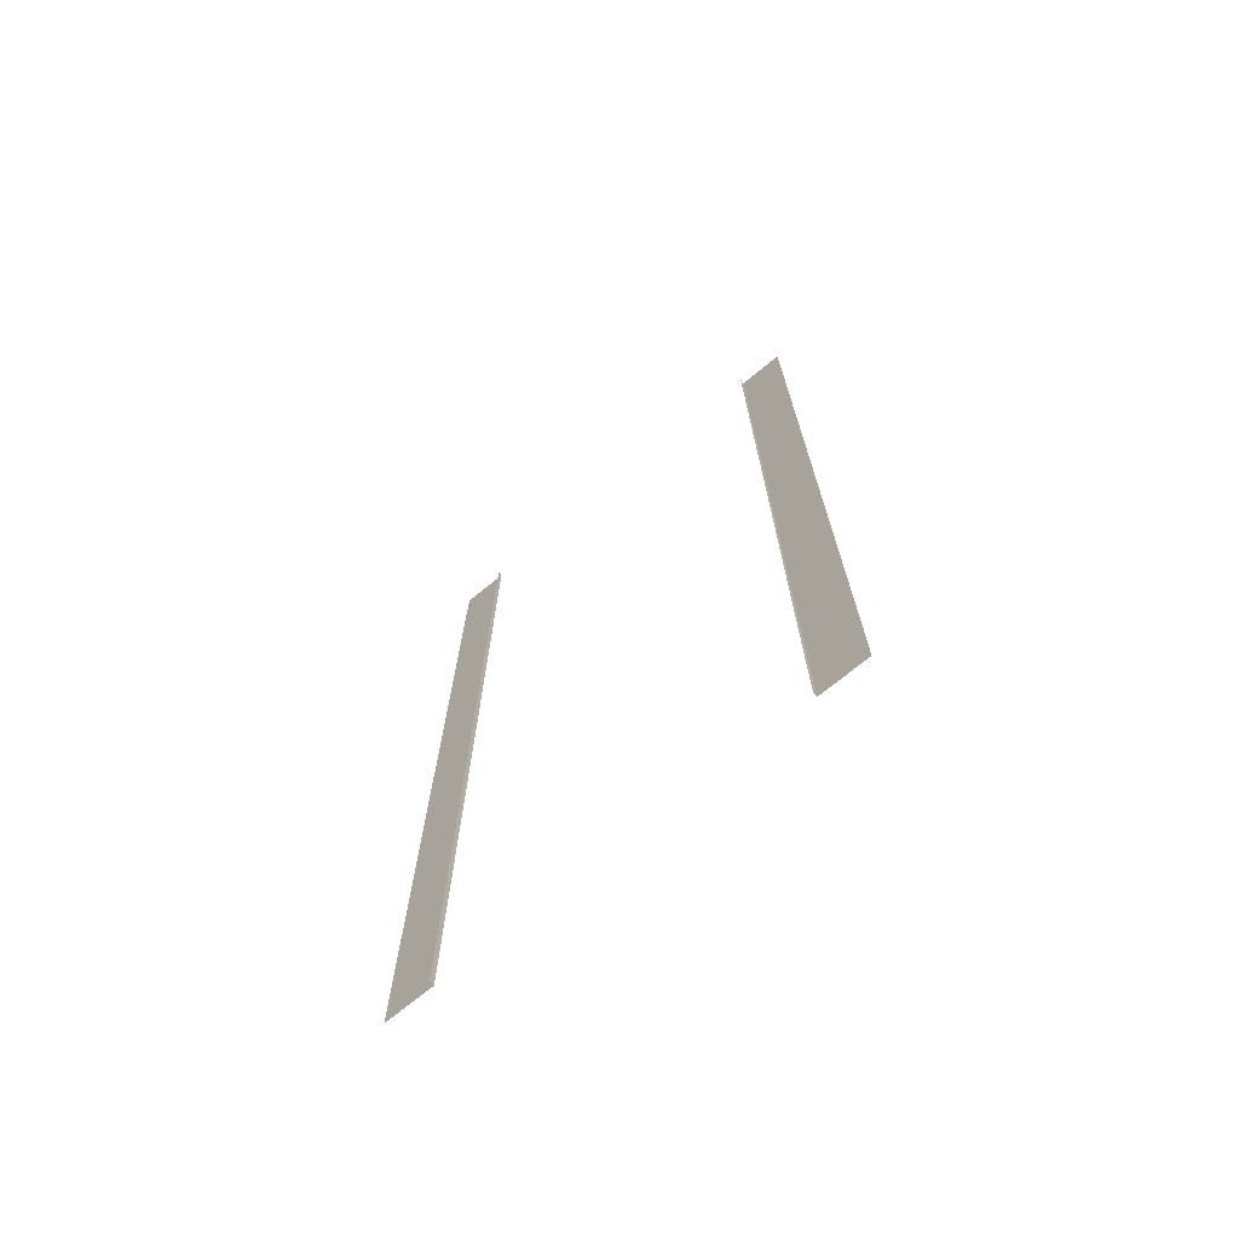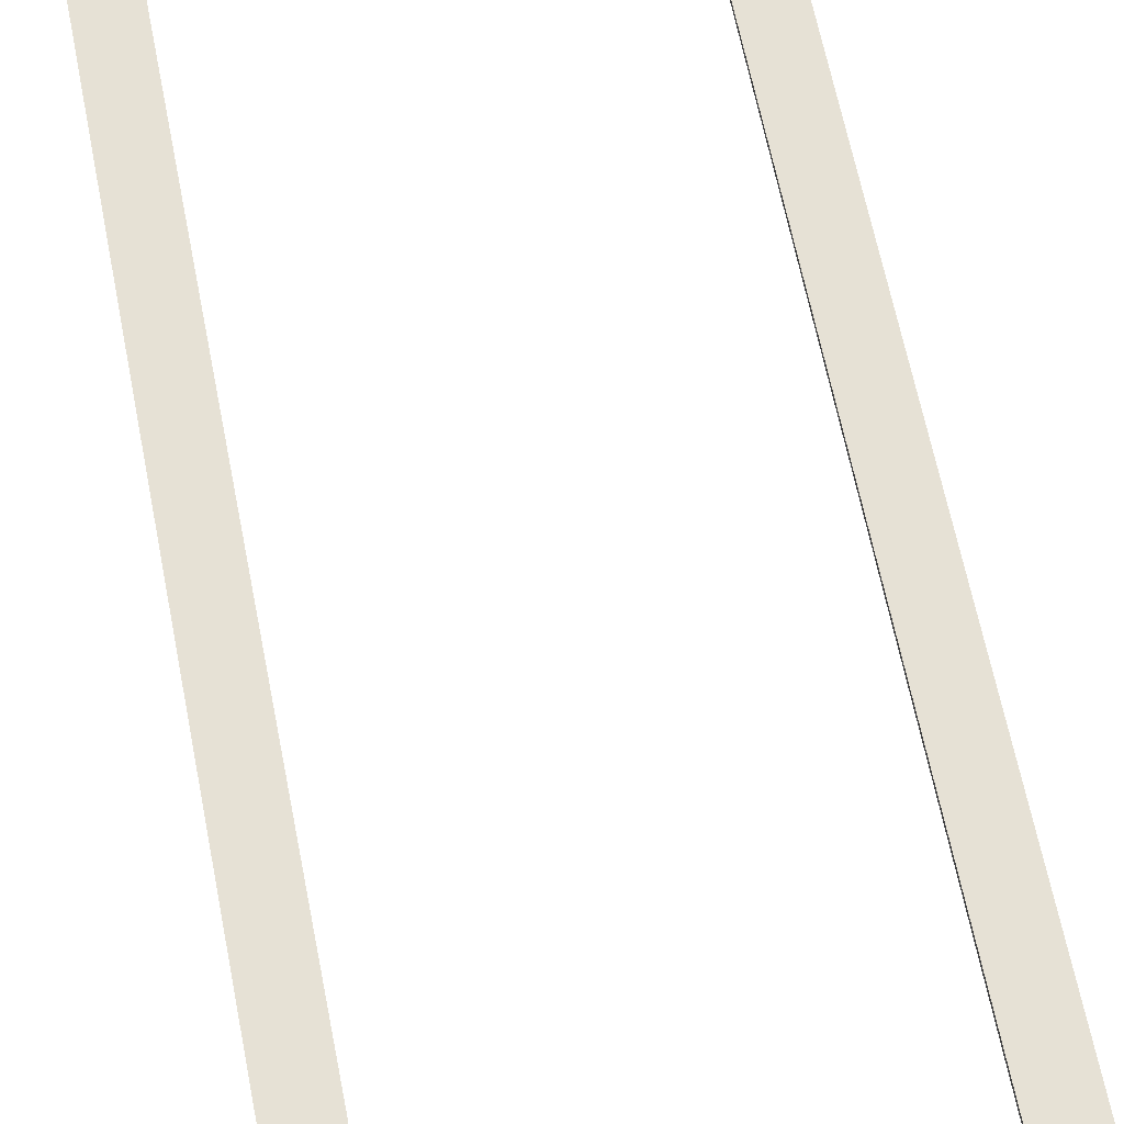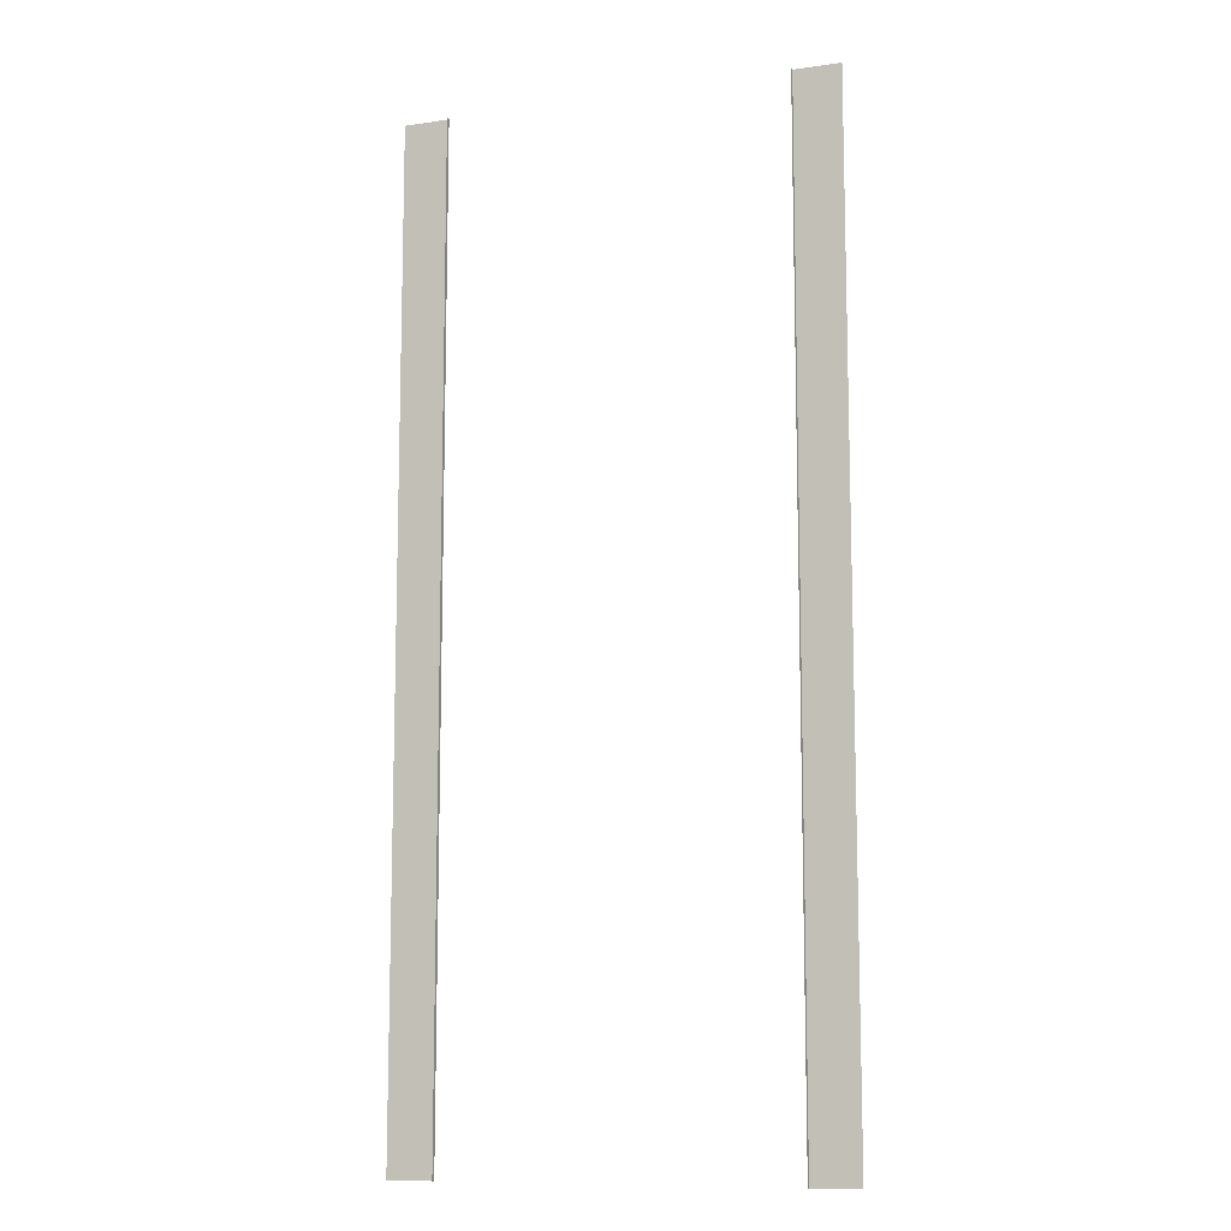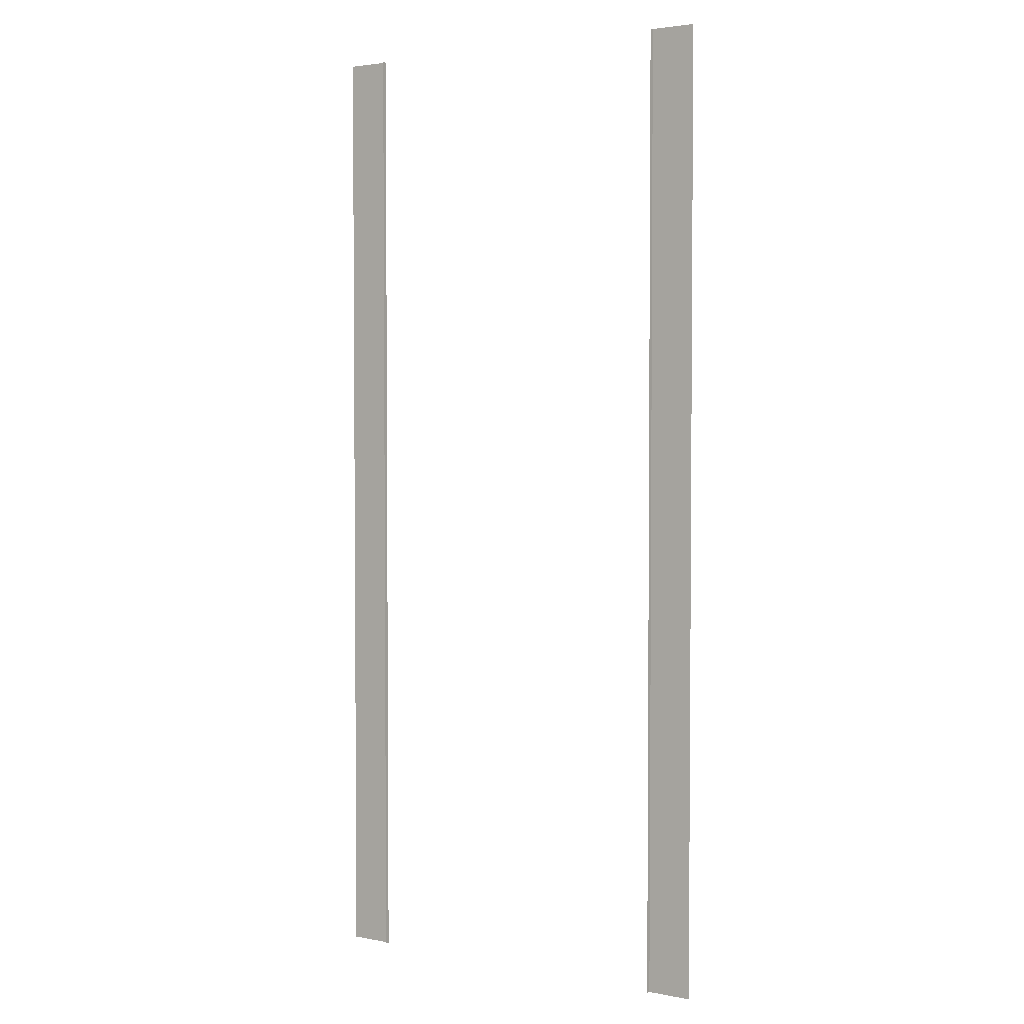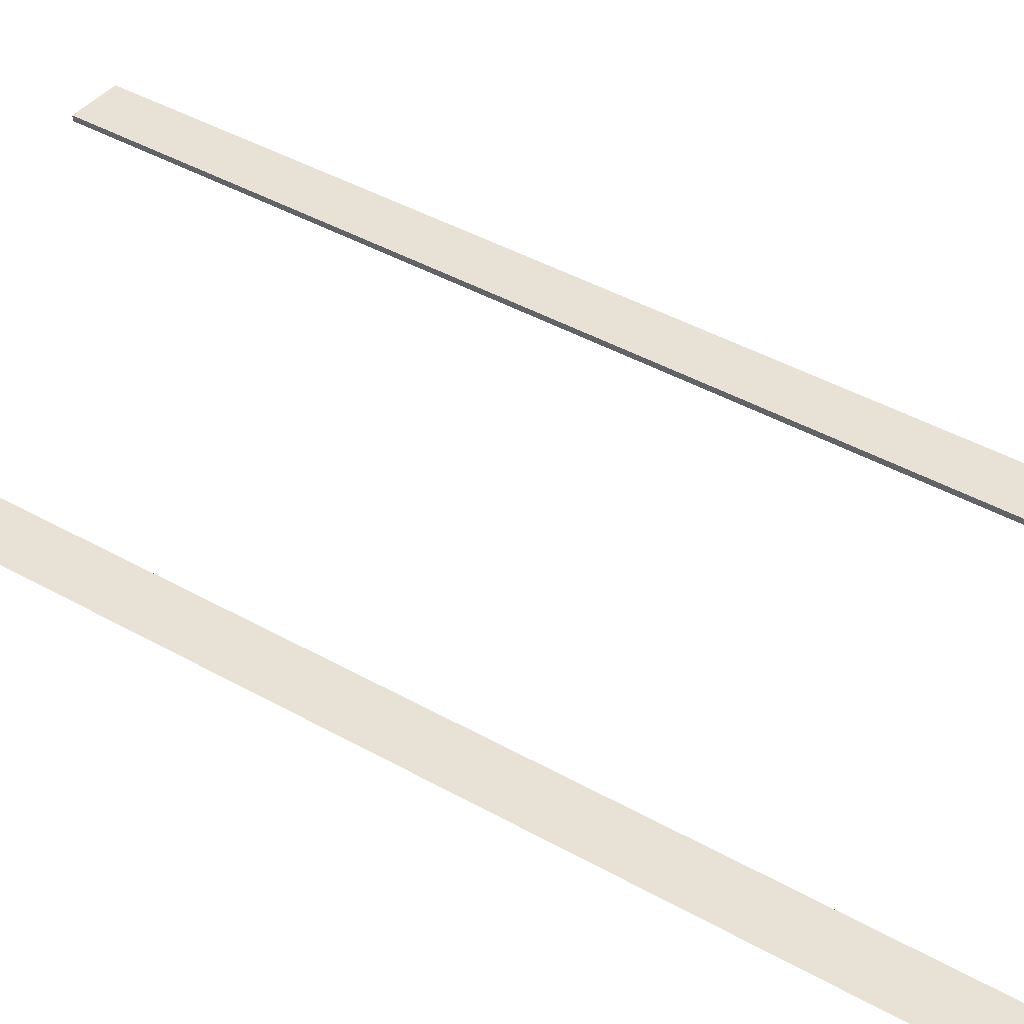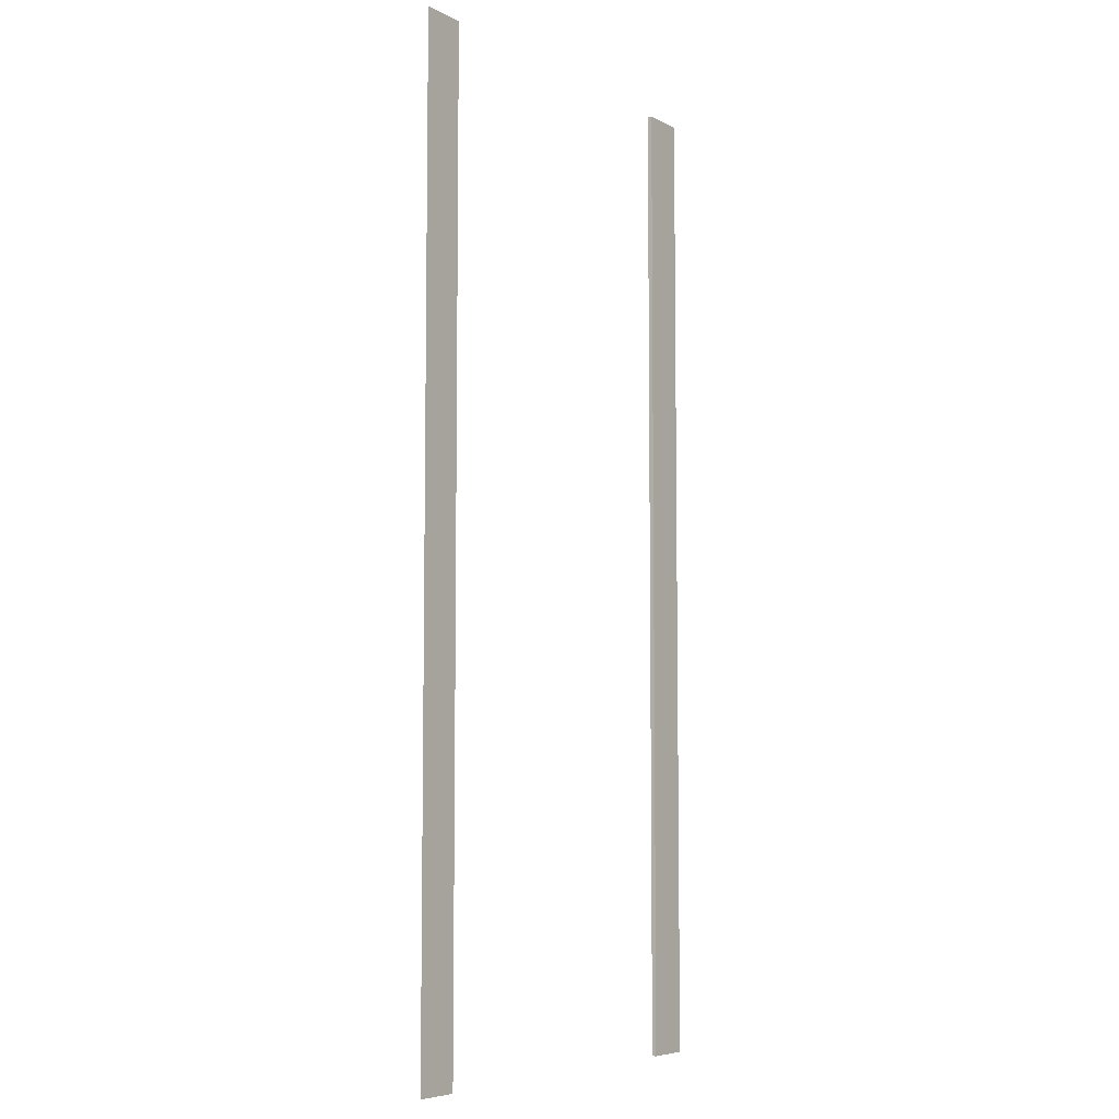
<metadata>
{"format":"obj","ext":"obj","renderer":"f3d","projection":"perspective","resolution":1024,"background":"white","views":[{"elev":-72.0,"azim":39.3,"up":"+Z"},{"elev":64.3,"azim":-11.2,"up":"+Y"},{"elev":-10.7,"azim":19.7,"up":"+Z"},{"elev":2.9,"azim":33.7,"up":"+Z"},{"elev":40.5,"azim":125.1,"up":"+Y"},{"elev":-6.5,"azim":124.7,"up":"+Z"}]}
</metadata>
<code>
v  -14 0 -29.09
v  -11 0 -29.09
v  -11 0 -32
v  -14 0 -32
v  -14 0 -26.18
v  -11 0 -26.18
v  -14 0 -23.27
v  -11 0 -23.27
v  -14 0 -20.36
v  -11 0 -20.36
v  -14 0 -17.45
v  -11 0 -17.45
v  -14 0 -14.55
v  -11 0 -14.55
v  -14 0 -11.64
v  -11 0 -11.64
v  -14 0 -8.727
v  -11 0 -8.727
v  -14 0 -5.818
v  -11 0 -5.818
v  -14 0 -2.909
v  -11 0 -2.909
v  -14 0 -0
v  -11 0 -0
v  -14 0 2.909
v  -11 0 2.909
v  -14 0 5.818
v  -11 0 5.818
v  -14 0 8.727
v  -11 0 8.727
v  -14 0 11.64
v  -11 0 11.64
v  -14 0 14.55
v  -11 0 14.55
v  -14 0 17.45
v  -11 0 17.45
v  -14 0 20.36
v  -11 0 20.36
v  -14 0 23.27
v  -11 0 23.27
v  -14 0 26.18
v  -11 0 26.18
v  -14 0 29.09
v  -11 0 29.09
v  -14 0 32
v  -11 0 32
v  11 0 -2.909
v  11 0 -5.818
v  11 -0.3 -5.818
v  11 -0.3 -2.909
v  11 0 -0
v  11 -0.3 -0
v  11 0 2.909
v  11 -0.3 2.909
v  11 0 5.818
v  11 -0.3 5.818
v  11 0 8.727
v  11 -0.3 8.727
v  11 0 11.64
v  11 -0.3 11.64
v  11 0 14.55
v  11 -0.3 14.55
v  11 0 17.45
v  11 -0.3 17.45
v  11 0 20.36
v  11 -0.3 20.36
v  11 0 23.27
v  11 -0.3 23.27
v  11 0 26.18
v  11 -0.3 26.18
v  11 0 29.09
v  11 -0.3 29.09
v  11 0 32
v  11 -0.3 32
v  -11 -0.3 32
v  -11 -0.3 29.09
v  -11 -0.3 26.18
v  -11 -0.3 23.27
v  -11 -0.3 20.36
v  -11 -0.3 17.45
v  -11 -0.3 14.55
v  -11 -0.3 11.64
v  -11 -0.3 8.727
v  -11 -0.3 5.818
v  -11 -0.3 2.909
v  -11 -0.3 -0
v  -11 -0.3 -2.909
v  -11 -0.3 -5.818
v  -11 -0.3 -8.727
v  -11 -0.3 -11.64
v  -11 -0.3 -14.55
v  -11 -0.3 -17.45
v  -11 -0.3 -20.36
v  -11 -0.3 -23.27
v  -11 -0.3 -26.18
v  -11 -0.3 -29.09
v  -11 -0.3 -32
v  11 0 -29.09
v  11 0 -32
v  11 -0.3 -32
v  11 -0.3 -29.09
v  11 0 -26.18
v  11 -0.3 -26.18
v  11 0 -23.27
v  11 -0.3 -23.27
v  11 0 -20.36
v  11 -0.3 -20.36
v  11 0 -17.45
v  11 -0.3 -17.45
v  11 0 -14.55
v  11 -0.3 -14.55
v  11 0 -11.64
v  11 -0.3 -11.64
v  11 0 -8.727
v  11 -0.3 -8.727
v  14 0 -29.09
v  14 0 -32
v  14 0 -26.18
v  14 0 -23.27
v  14 0 -20.36
v  14 0 -17.45
v  14 0 -14.55
v  14 0 -11.64
v  14 0 -8.727
v  14 0 -5.818
v  14 0 -2.909
v  14 0 -0
v  14 0 2.909
v  14 0 5.818
v  14 0 8.727
v  14 0 11.64
v  14 0 14.55
v  14 0 17.45
v  14 0 20.36
v  14 0 23.27
v  14 0 26.18
v  14 0 29.09
v  14 0 32
g Ground_Pavement001
f 1 2 3 4
f 5 6 2 1
f 7 8 6 5
f 9 10 8 7
f 11 12 10 9
f 13 14 12 11
f 15 16 14 13
f 17 18 16 15
f 19 20 18 17
f 21 22 20 19
f 23 24 22 21
f 25 26 24 23
f 27 28 26 25
f 29 30 28 27
f 31 32 30 29
f 33 34 32 31
f 35 36 34 33
f 37 38 36 35
f 39 40 38 37
f 41 42 40 39
f 43 44 42 41
f 45 46 44 43
f 47 48 49 50
f 51 47 50 52
f 53 51 52 54
f 55 53 54 56
f 57 55 56 58
f 59 57 58 60
f 61 59 60 62
f 63 61 62 64
f 65 63 64 66
f 67 65 66 68
f 69 67 68 70
f 71 69 70 72
f 73 71 72 74
f 44 46 75 76
f 42 44 76 77
f 40 42 77 78
f 38 40 78 79
f 36 38 79 80
f 34 36 80 81
f 32 34 81 82
f 30 32 82 83
f 28 30 83 84
f 26 28 84 85
f 24 26 85 86
f 22 24 86 87
f 20 22 87 88
f 18 20 88 89
f 16 18 89 90
f 14 16 90 91
f 12 14 91 92
f 10 12 92 93
f 8 10 93 94
f 6 8 94 95
f 2 6 95 96
f 3 2 96 97
f 98 99 100 101
f 102 98 101 103
f 104 102 103 105
f 106 104 105 107
f 108 106 107 109
f 110 108 109 111
f 112 110 111 113
f 114 112 113 115
f 48 114 115 49
f 98 116 117 99
f 102 118 116 98
f 104 119 118 102
f 106 120 119 104
f 108 121 120 106
f 110 122 121 108
f 112 123 122 110
f 114 124 123 112
f 48 125 124 114
f 47 126 125 48
f 51 127 126 47
f 53 128 127 51
f 55 129 128 53
f 57 130 129 55
f 59 131 130 57
f 61 132 131 59
f 63 133 132 61
f 65 134 133 63
f 67 135 134 65
f 69 136 135 67
f 71 137 136 69
f 73 138 137 71

</code>
